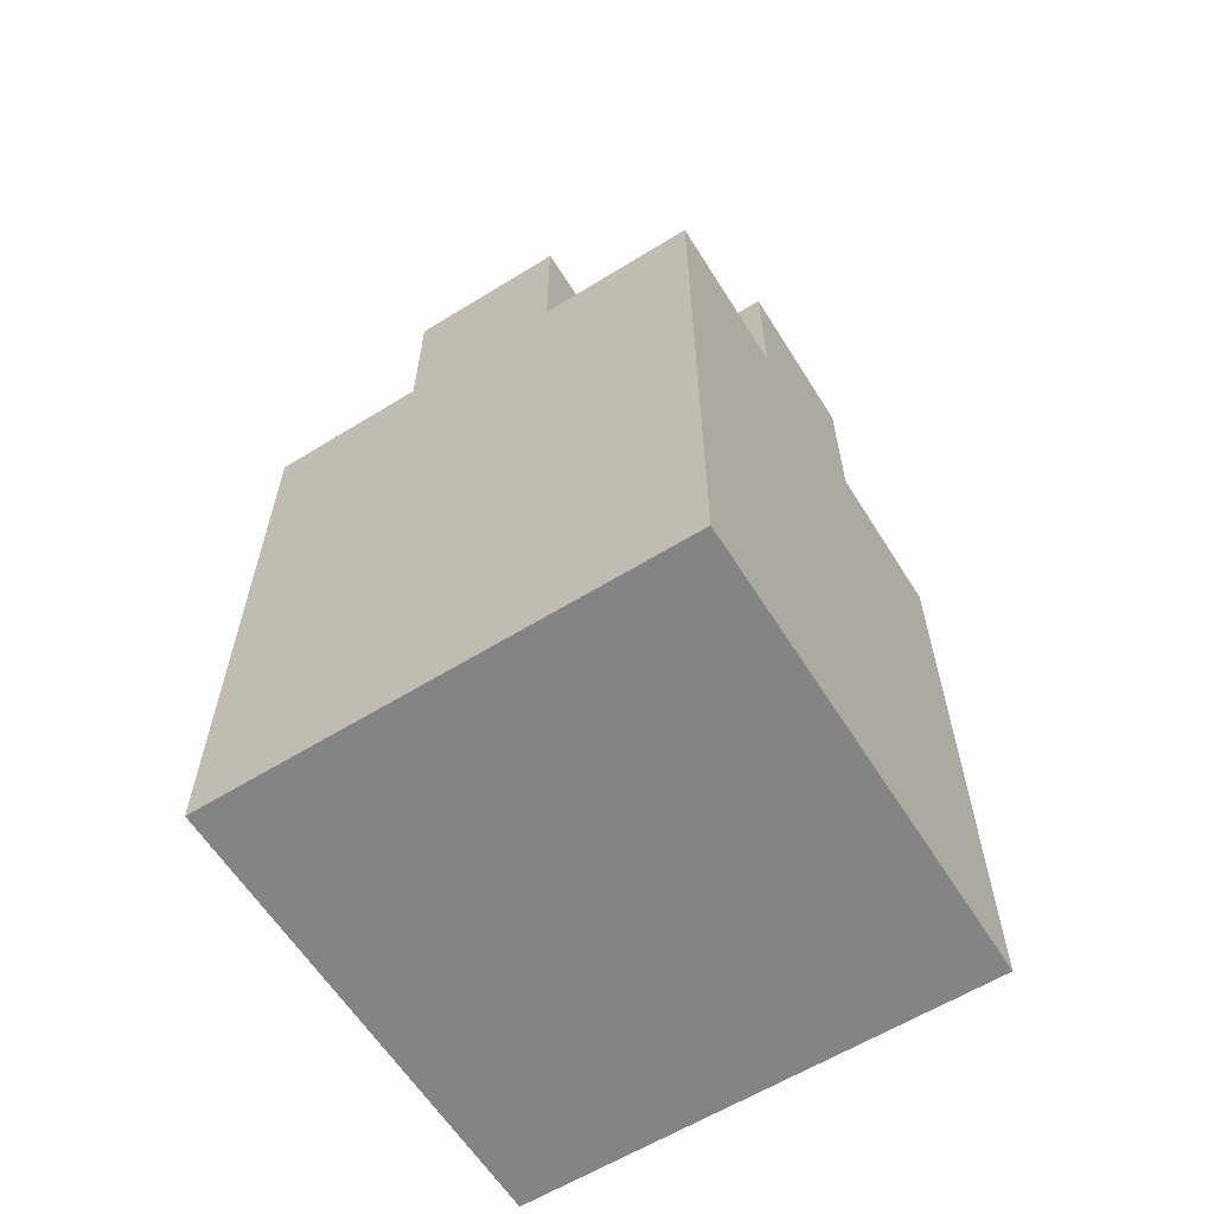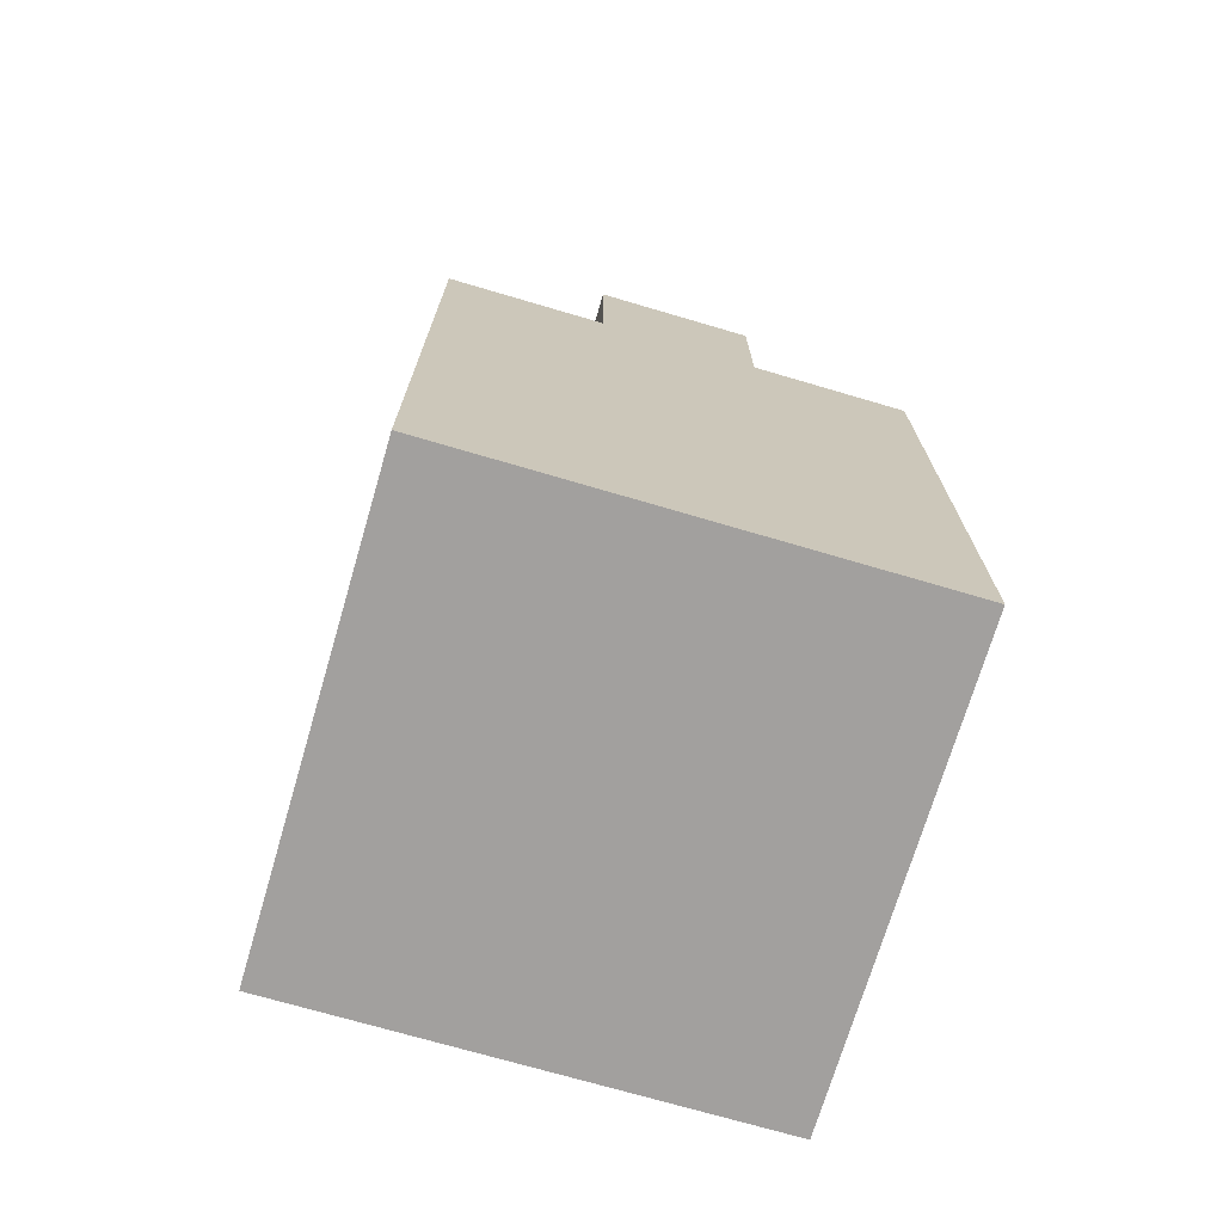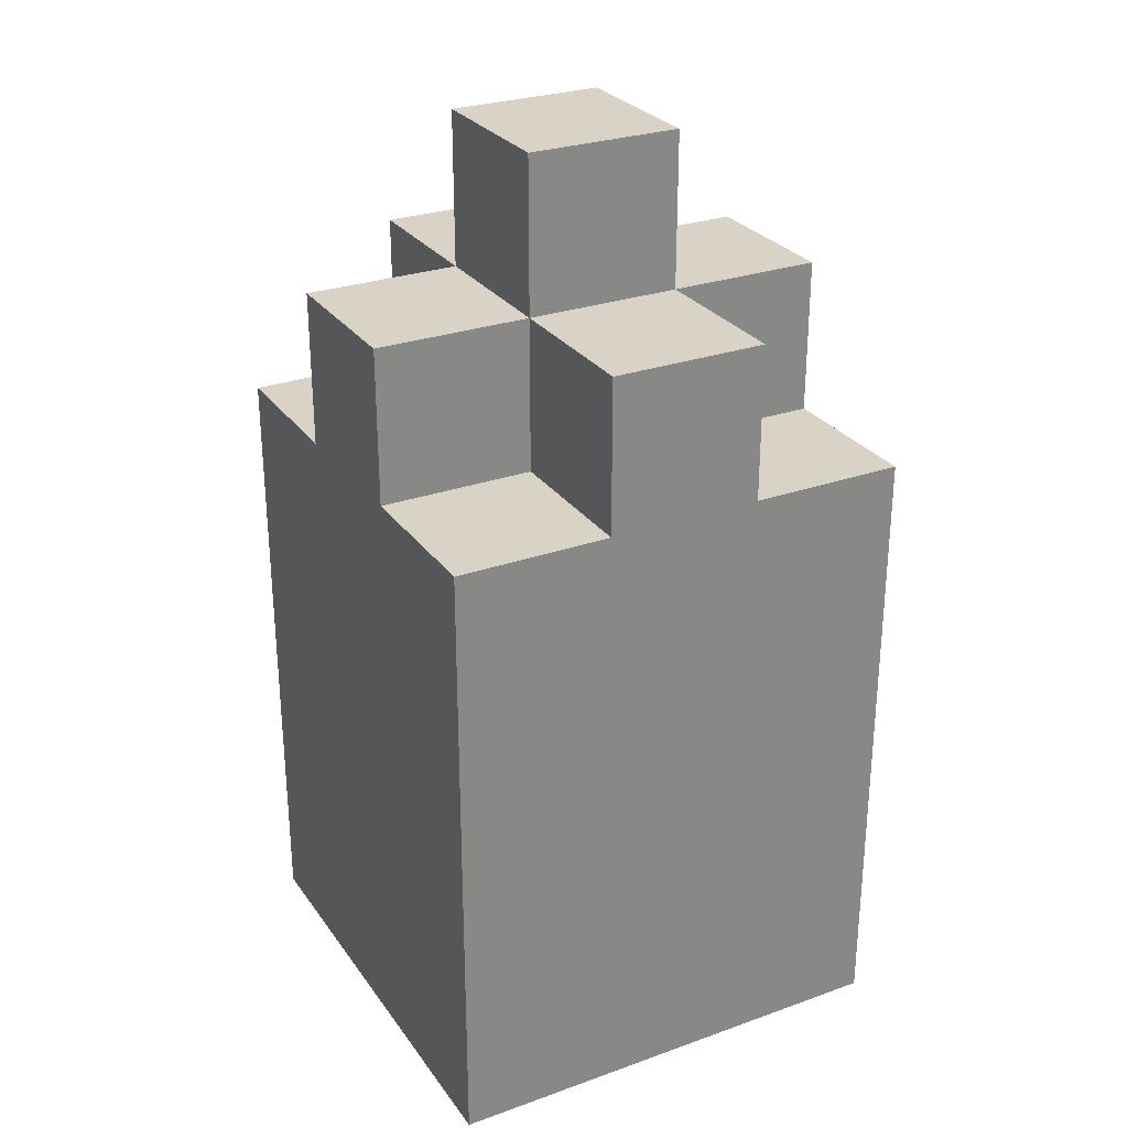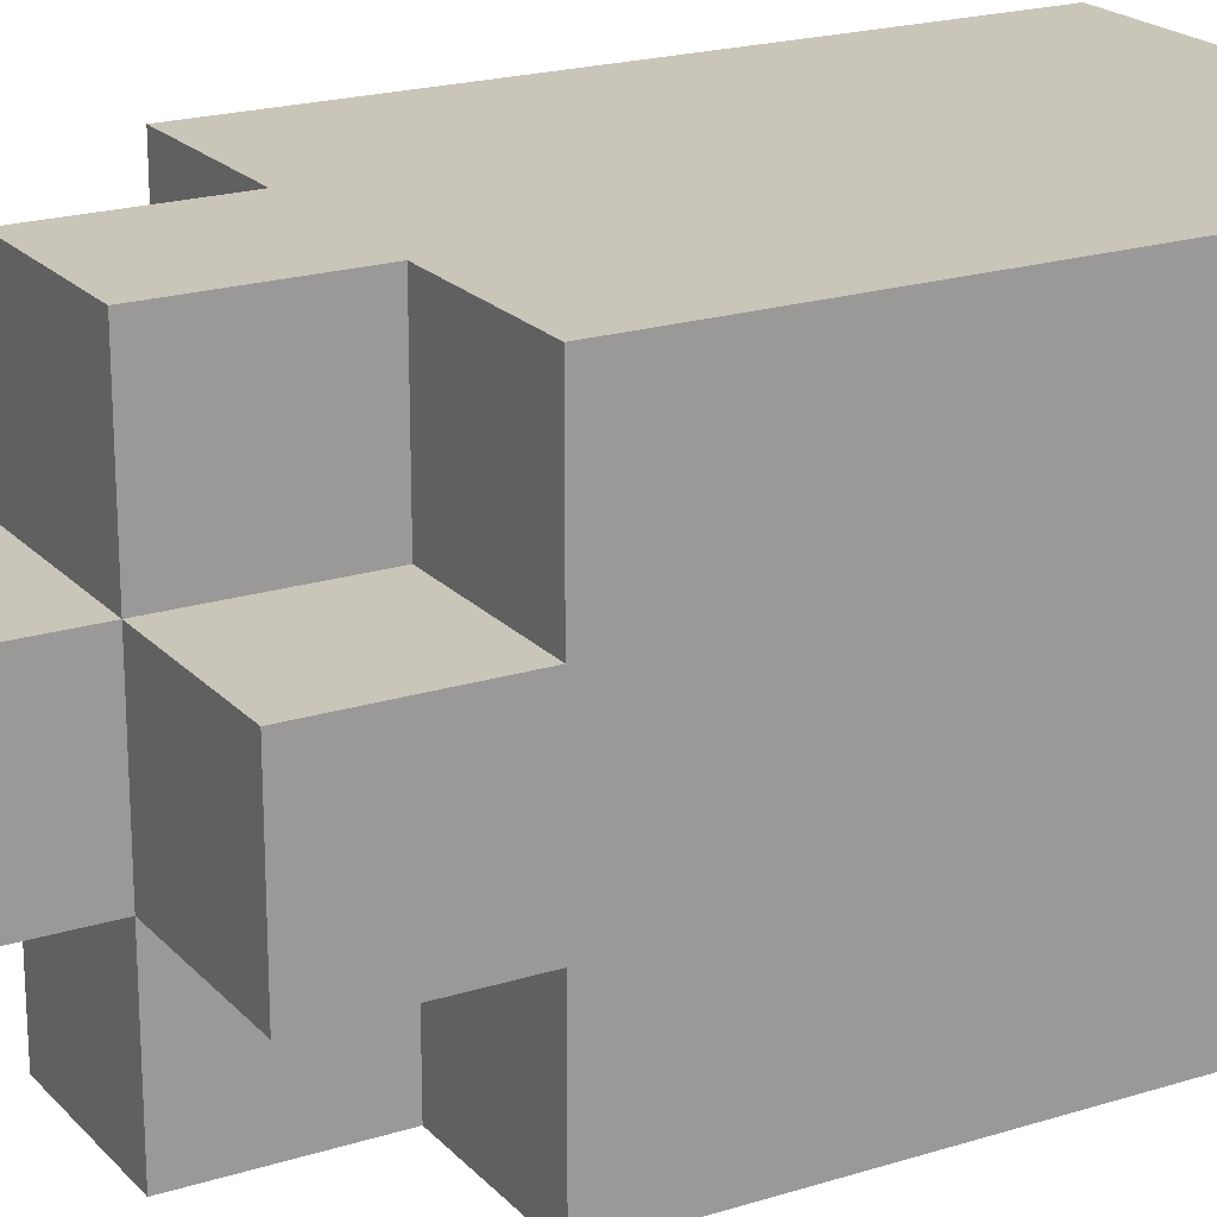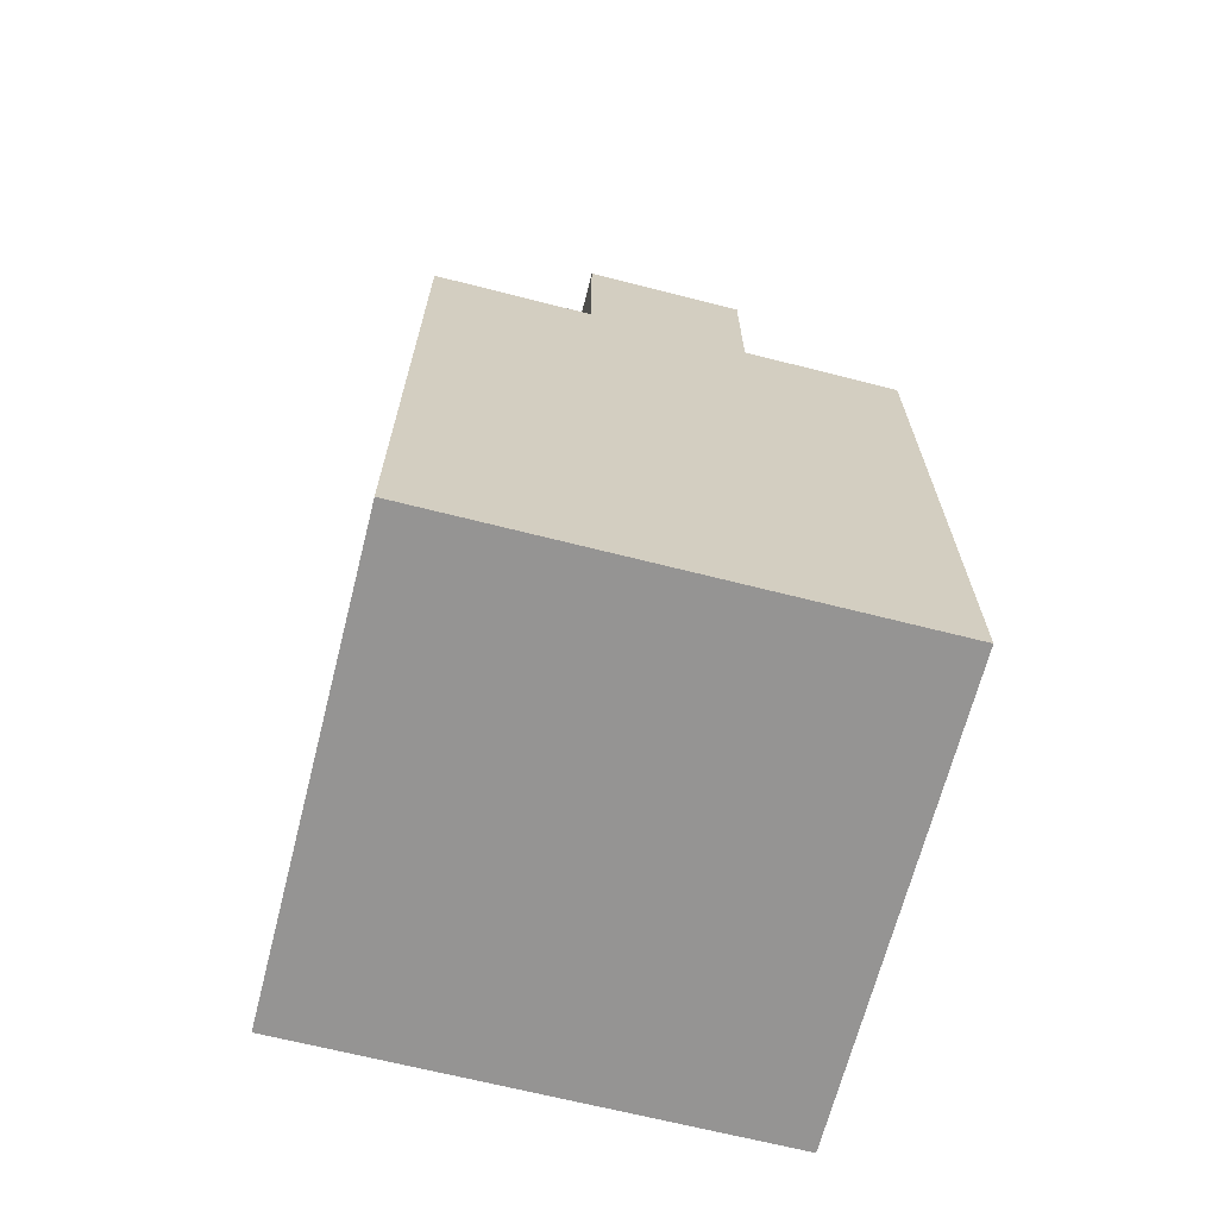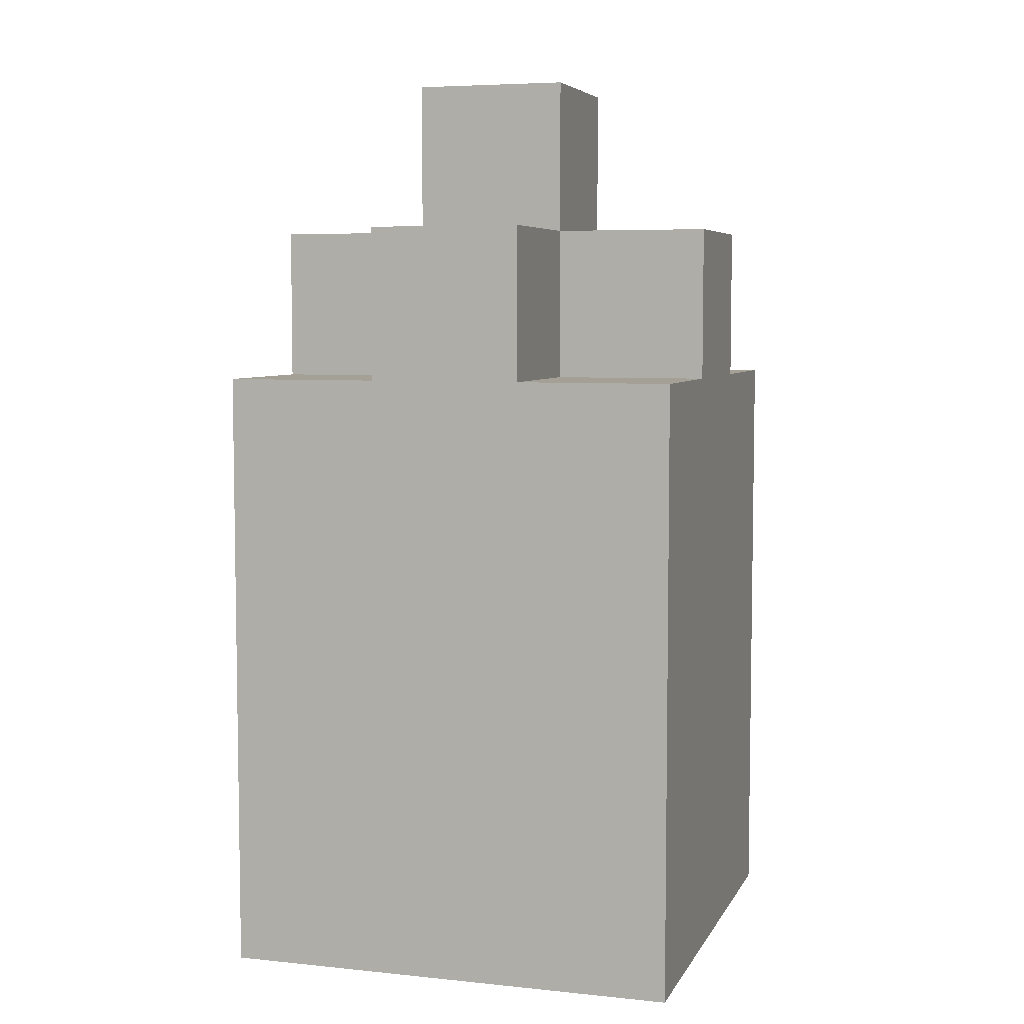
<metadata>
{"format":"obj","ext":"obj","renderer":"f3d","projection":"perspective","resolution":1024,"background":"white","views":[{"elev":-61.3,"azim":32.1,"up":"+Y"},{"elev":-71.9,"azim":-106.4,"up":"+Y"},{"elev":28.0,"azim":-118.3,"up":"+Y"},{"elev":20.6,"azim":-119.6,"up":"+Z"},{"elev":-67.2,"azim":-14.3,"up":"+Y"},{"elev":5.9,"azim":-162.8,"up":"+Y"}]}
</metadata>
<code>
o Bottle_Blue-4
v 0.22 1.36 -3.66
v 0.16 1.36 -3.66
v 0.22 1.42 -3.66
v 0.16 1.42 -3.66
v 0.22 1.44 -3.66
v 0.2 1.44 -3.66
v 0.18 1.44 -3.66
v 0.16 1.44 -3.66
v 0.2 1.46 -3.66
v 0.18 1.46 -3.66
v 0.22 1.44 -3.68
v 0.2 1.44 -3.68
v 0.18 1.44 -3.68
v 0.16 1.44 -3.68
v 0.22 1.46 -3.68
v 0.2 1.46 -3.68
v 0.18 1.46 -3.68
v 0.16 1.46 -3.68
v 0.2 1.48 -3.68
v 0.18 1.48 -3.68
v 0.22 1.44 -3.7
v 0.2 1.44 -3.7
v 0.18 1.44 -3.7
v 0.16 1.44 -3.7
v 0.22 1.46 -3.7
v 0.2 1.46 -3.7
v 0.18 1.46 -3.7
v 0.16 1.46 -3.7
v 0.2 1.48 -3.7
v 0.18 1.48 -3.7
v 0.22 1.36 -3.72
v 0.16 1.36 -3.72
v 0.22 1.42 -3.72
v 0.16 1.42 -3.72
v 0.22 1.44 -3.72
v 0.2 1.44 -3.72
v 0.18 1.44 -3.72
v 0.16 1.44 -3.72
v 0.2 1.46 -3.72
v 0.18 1.46 -3.72
v 0.22 1.36 -3.66
v 0.22 1.42 -3.66
v 0.22 1.44 -3.66
v 0.22 1.44 -3.68
v 0.22 1.46 -3.68
v 0.22 1.44 -3.7
v 0.22 1.46 -3.7
v 0.22 1.36 -3.72
v 0.22 1.42 -3.72
v 0.22 1.44 -3.72
v 0.2 1.44 -3.66
v 0.2 1.46 -3.66
v 0.2 1.44 -3.68
v 0.2 1.46 -3.68
v 0.2 1.48 -3.68
v 0.2 1.44 -3.7
v 0.2 1.46 -3.7
v 0.2 1.48 -3.7
v 0.2 1.44 -3.72
v 0.2 1.46 -3.72
v 0.18 1.44 -3.66
v 0.18 1.46 -3.66
v 0.18 1.44 -3.68
v 0.18 1.46 -3.68
v 0.18 1.48 -3.68
v 0.18 1.44 -3.7
v 0.18 1.46 -3.7
v 0.18 1.48 -3.7
v 0.18 1.44 -3.72
v 0.18 1.46 -3.72
v 0.16 1.36 -3.66
v 0.16 1.42 -3.66
v 0.16 1.44 -3.66
v 0.16 1.44 -3.68
v 0.16 1.46 -3.68
v 0.16 1.44 -3.7
v 0.16 1.46 -3.7
v 0.16 1.36 -3.72
v 0.16 1.42 -3.72
v 0.16 1.44 -3.72
v 0.22 1.36 -3.66
v 0.22 1.36 -3.72
v 0.16 1.36 -3.66
v 0.16 1.36 -3.72
v 0.22 1.44 -3.66
v 0.22 1.44 -3.68
v 0.22 1.44 -3.7
v 0.22 1.44 -3.72
v 0.2 1.44 -3.66
v 0.2 1.44 -3.68
v 0.2 1.44 -3.7
v 0.2 1.44 -3.72
v 0.18 1.44 -3.66
v 0.18 1.44 -3.68
v 0.18 1.44 -3.7
v 0.18 1.44 -3.72
v 0.16 1.44 -3.66
v 0.16 1.44 -3.68
v 0.16 1.44 -3.7
v 0.16 1.44 -3.72
v 0.22 1.46 -3.68
v 0.22 1.46 -3.7
v 0.2 1.46 -3.66
v 0.2 1.46 -3.68
v 0.2 1.46 -3.7
v 0.2 1.46 -3.72
v 0.18 1.46 -3.66
v 0.18 1.46 -3.68
v 0.18 1.46 -3.7
v 0.18 1.46 -3.72
v 0.16 1.46 -3.68
v 0.16 1.46 -3.7
v 0.2 1.48 -3.68
v 0.2 1.48 -3.7
v 0.18 1.48 -3.68
v 0.18 1.48 -3.7
f 3 2 1
f 4 2 3
f 5 4 3
f 6 4 5
f 7 4 6
f 8 4 7
f 9 7 6
f 10 7 9
f 15 12 11
f 16 12 15
f 17 14 13
f 18 14 17
f 19 17 16
f 20 17 19
f 21 22 25
f 25 22 26
f 23 24 27
f 27 24 28
f 26 27 29
f 29 27 30
f 31 32 33
f 33 32 34
f 33 34 35
f 35 34 36
f 36 34 37
f 37 34 38
f 36 37 39
f 39 37 40
f 44 43 42
f 46 44 42
f 46 45 44
f 47 45 46
f 48 42 41
f 49 46 42
f 49 42 48
f 50 46 49
f 53 52 51
f 54 52 53
f 57 55 54
f 58 55 57
f 59 57 56
f 60 57 59
f 61 62 63
f 63 62 64
f 64 65 67
f 67 65 68
f 66 67 69
f 69 67 70
f 72 73 74
f 72 74 76
f 74 75 76
f 76 75 77
f 71 72 78
f 72 76 79
f 78 72 79
f 79 76 80
f 83 82 81
f 84 82 83
f 85 86 89
f 89 86 90
f 87 88 91
f 91 88 92
f 93 94 97
f 97 94 98
f 95 96 99
f 99 96 100
f 101 102 104
f 104 102 105
f 103 104 107
f 107 104 108
f 105 106 109
f 109 106 110
f 108 109 111
f 111 109 112
f 113 114 115
f 115 114 116

</code>
